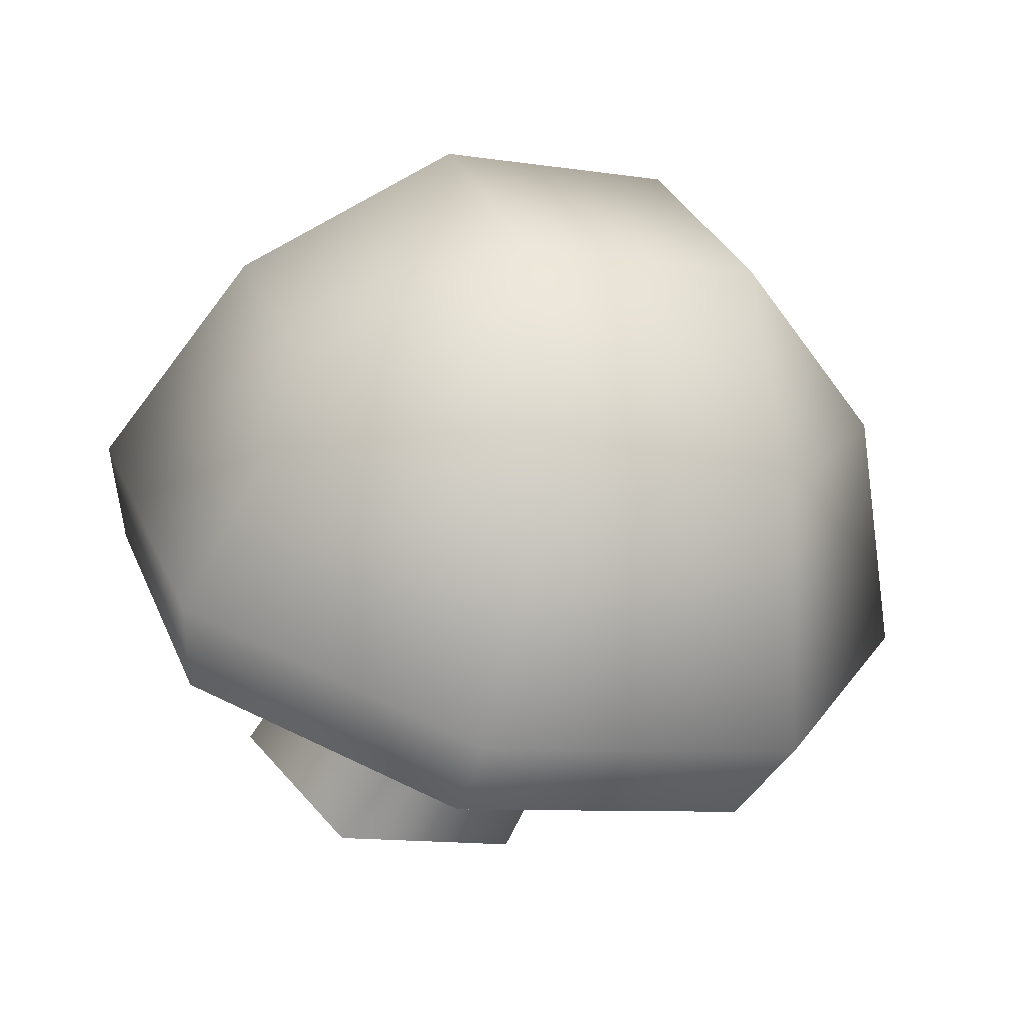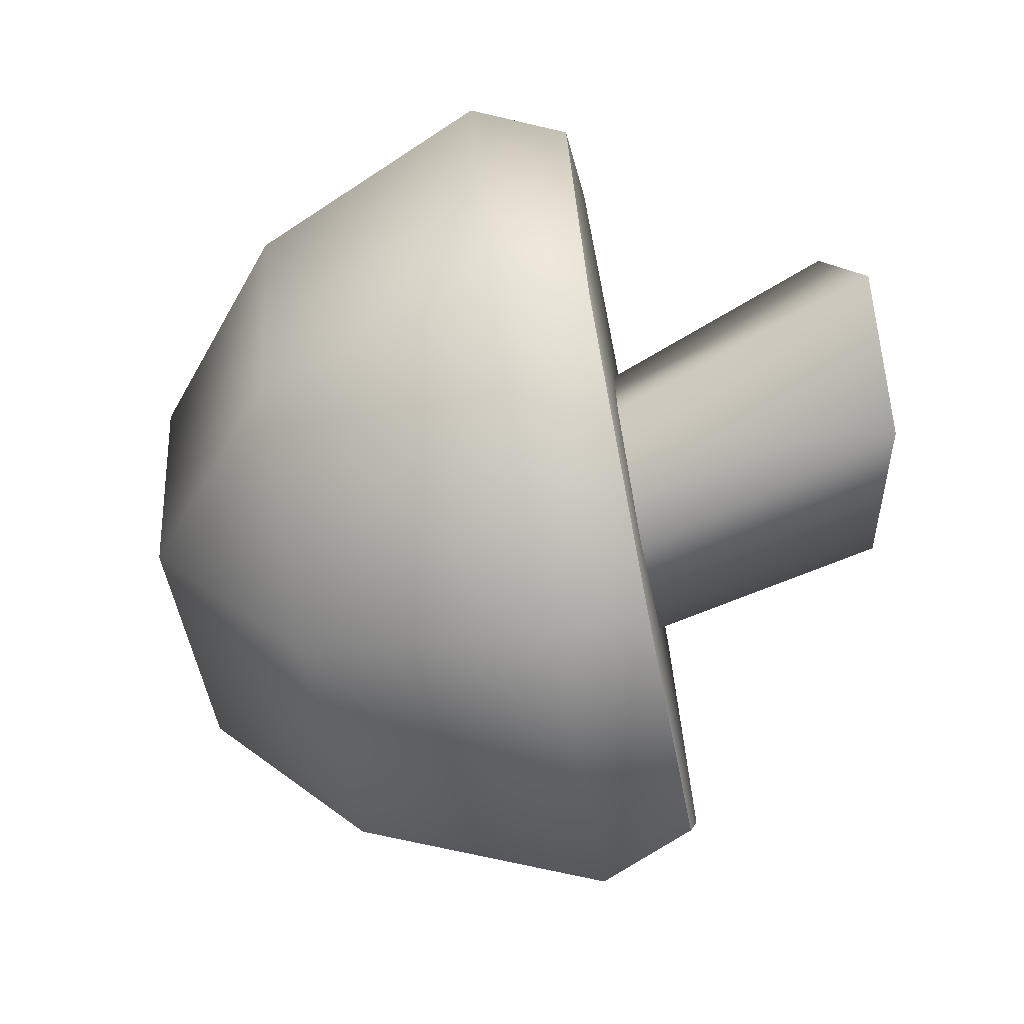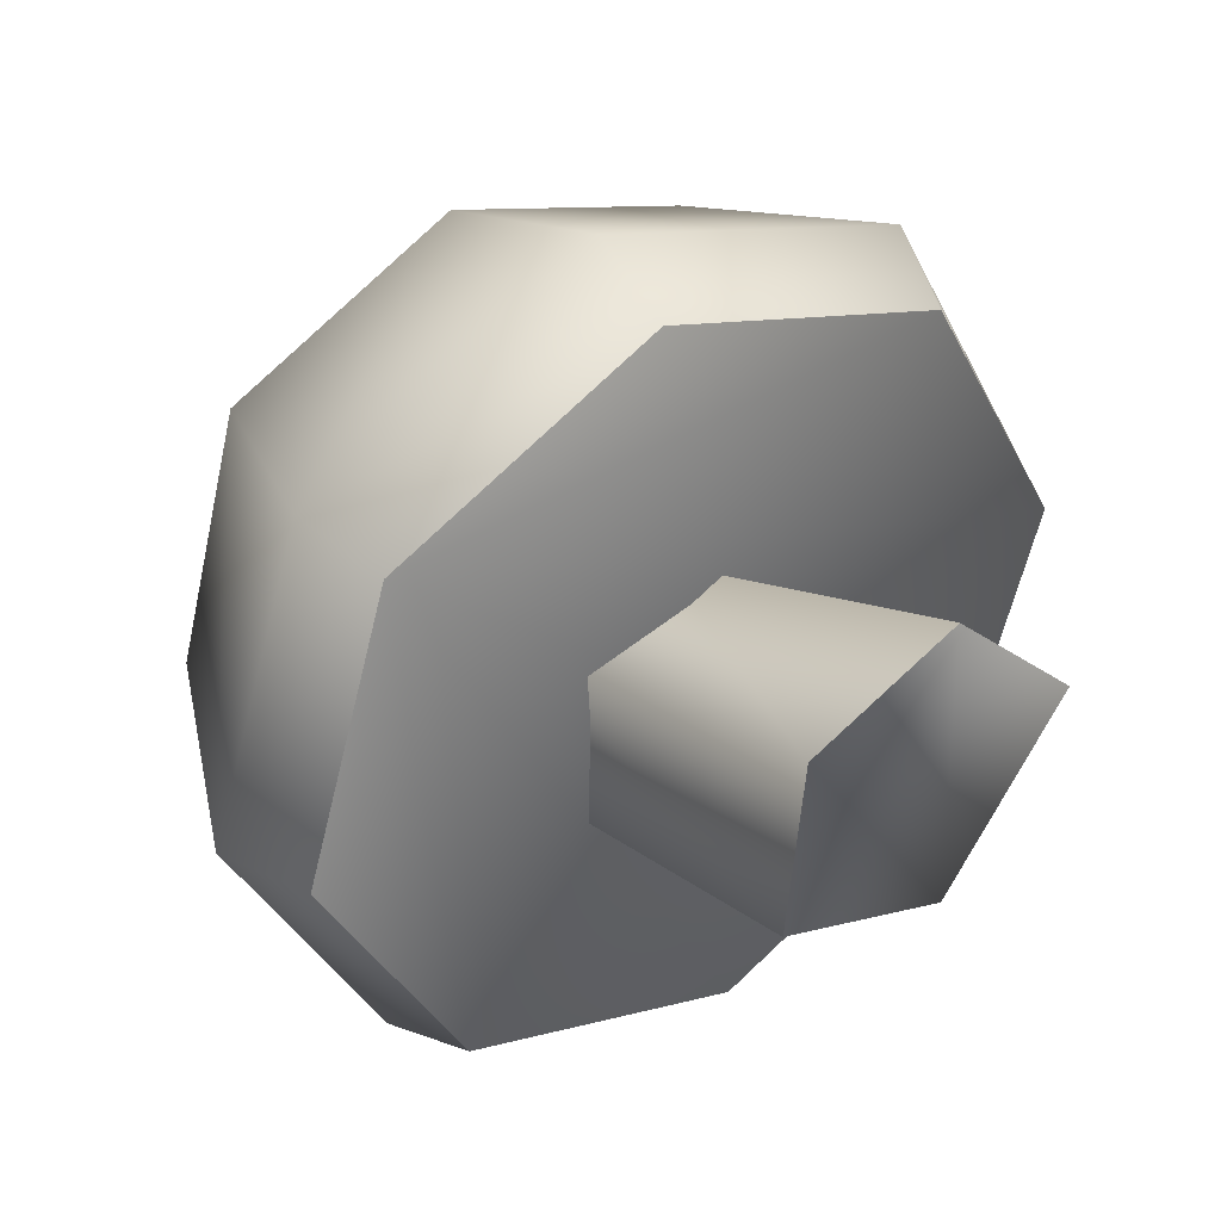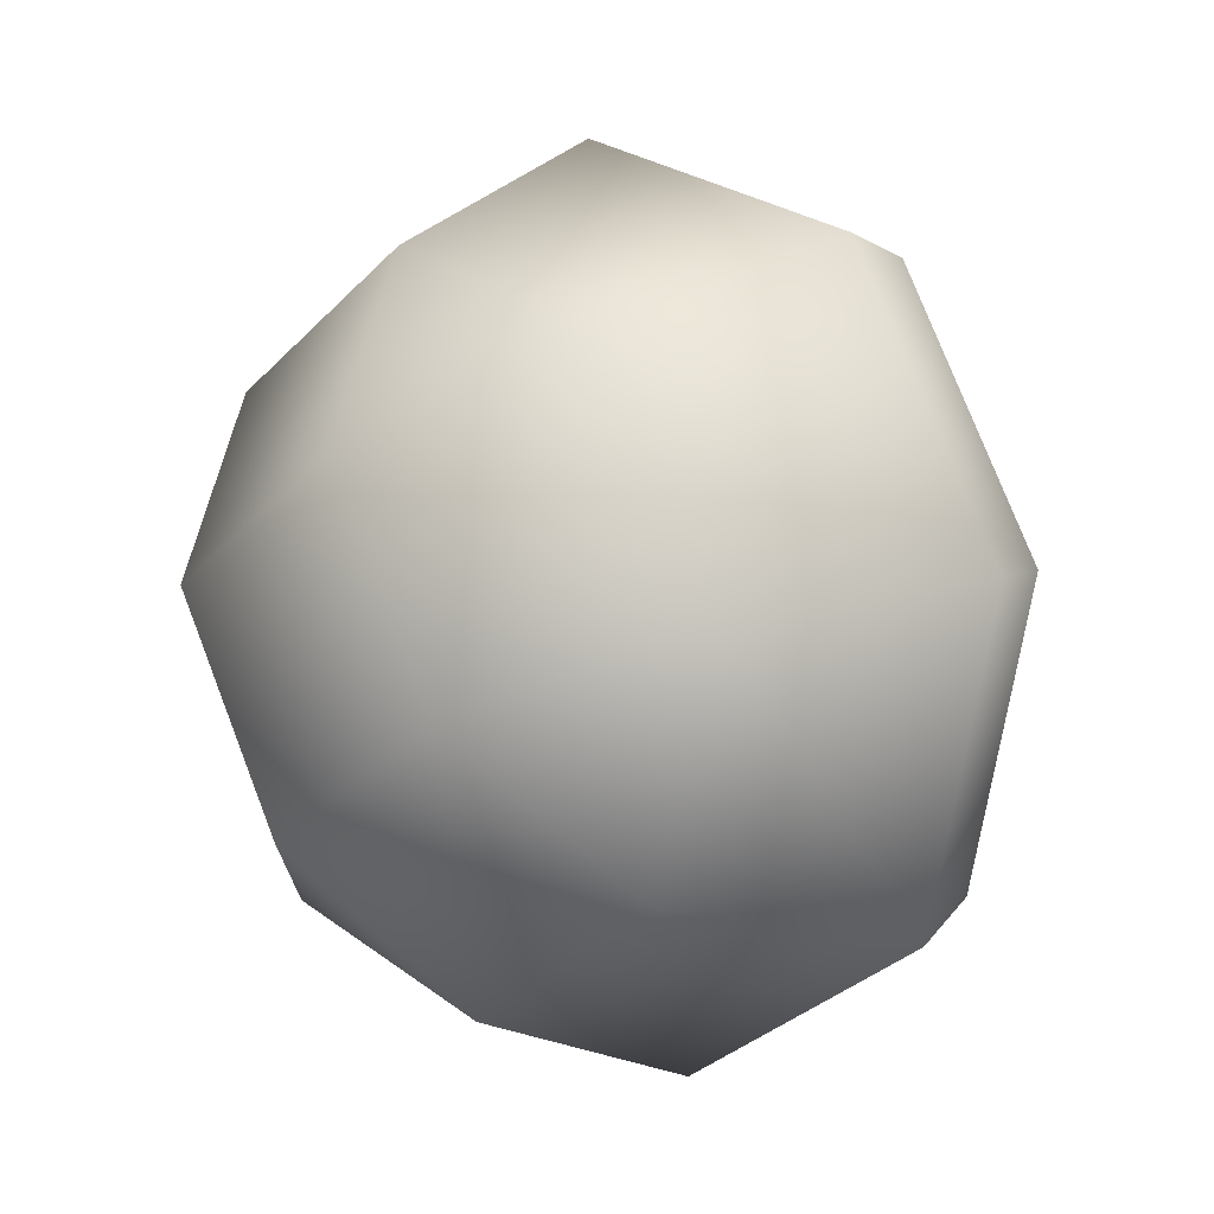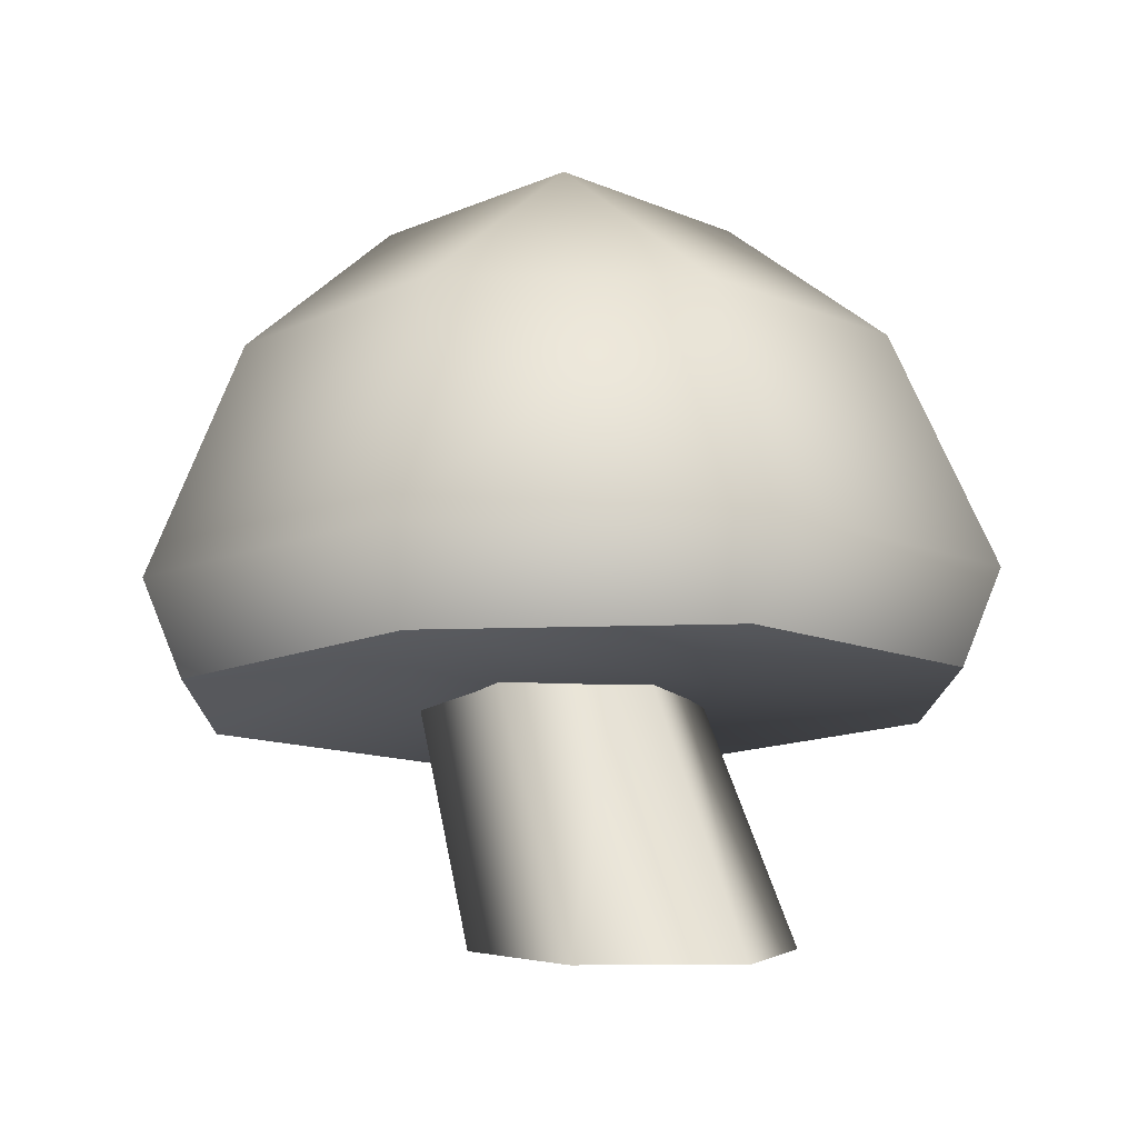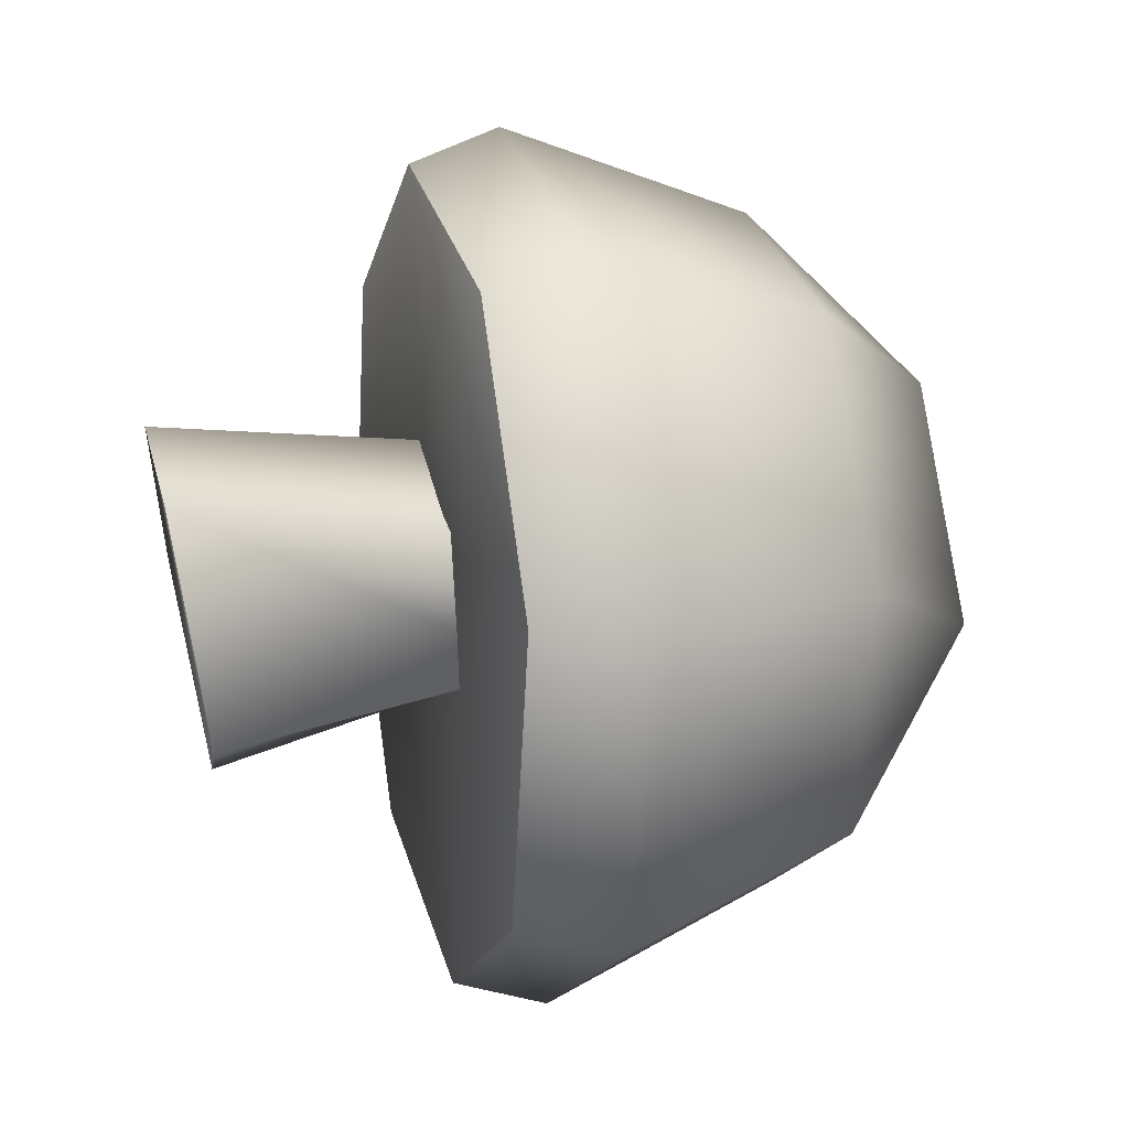
<metadata>
{"format":"obj","ext":"obj","renderer":"f3d","projection":"perspective","resolution":1024,"background":"white","views":[{"elev":-73.1,"azim":163.2,"up":"+Z"},{"elev":60.7,"azim":-99.5,"up":"+Z"},{"elev":47.7,"azim":-37.3,"up":"+Z"},{"elev":-4.1,"azim":-135.2,"up":"+Z"},{"elev":-4.1,"azim":-23.6,"up":"+Y"},{"elev":52.2,"azim":75.4,"up":"+Z"}]}
</metadata>
<code>
o Red_Mushroom
v 1.548 -0.767 -1.863
v 2.528 0.04139 -0.2175
v 2.272 -0.5465 -0.1331
v 1.761 0.3354 1.681
v 1.548 -0.2526 1.597
v -0.1556 0.5191 2.483
v -0.1982 -0.06885 2.314
v -2.072 0.4823 1.681
v -1.945 -0.1056 1.639
v -2.882 0.2619 -0.1753
v -2.669 -0.3261 -0.09094
v -2.115 -0.0321 -2.074
v -1.945 -0.62 -1.821
v -0.1982 -0.2526 -2.876
v -0.1982 -0.8038 -2.538
v 1.719 -0.2158 -2.074
v 1.335 1.364 -1.863
v 1.974 1.548 -0.4285
v 1.378 1.768 1.048
v -0.113 1.915 1.681
v -1.604 1.915 1.048
v -2.2 1.695 -0.4285
v -1.604 1.474 -1.863
v -0.113 1.327 -2.496
v 0.313 2.393 -1.526
v 0.9094 2.577 -0.1331
v -0.4963 2.724 0.4576
v -1.093 2.54 -0.9349
v -0.8371 -1.943 -0.2175
v 0.313 -1.943 -0.8505
v -1.05 0.04139 -0.7661
v -0.2833 0.004643 -1.315
v 1.08 -1.943 0.4154
v 0.526 0.07813 -0.2175
v 0.1852 -1.943 1.512
v -0.02776 0.1149 0.331
v -0.7519 -1.943 1.133
v -0.9223 0.1516 0.1622
v -0.8371 -1.943 -0.2175
v -1.05 0.04139 -0.7661
f 1 2 3
f 2 4 3
f 3 4 5
f 4 6 5
f 5 6 7
f 6 8 7
f 7 8 9
f 8 10 9
f 9 10 11
f 10 12 11
f 11 12 13
f 12 14 13
f 13 14 15
f 14 16 15
f 15 16 1
f 1 16 2
f 16 17 2
f 17 18 2
f 2 18 4
f 18 19 4
f 4 19 6
f 19 20 6
f 6 20 8
f 20 21 8
f 8 21 10
f 21 22 10
f 10 22 12
f 22 23 12
f 12 23 14
f 23 24 14
f 14 24 16
f 16 24 17
f 24 25 17
f 17 25 18
f 25 26 18
f 18 26 19
f 19 26 20
f 26 27 20
f 20 27 21
f 21 27 22
f 27 28 22
f 22 28 23
f 23 28 24
f 24 28 25
f 28 27 25
f 25 27 26
f 29 31 30
f 31 32 30
f 30 32 33
f 32 34 33
f 33 34 35
f 34 36 35
f 35 36 37
f 36 38 37
f 37 38 39
f 38 40 39
f 9 11 13 15 1 3 5 7
f 30 33 35 37 39

</code>
